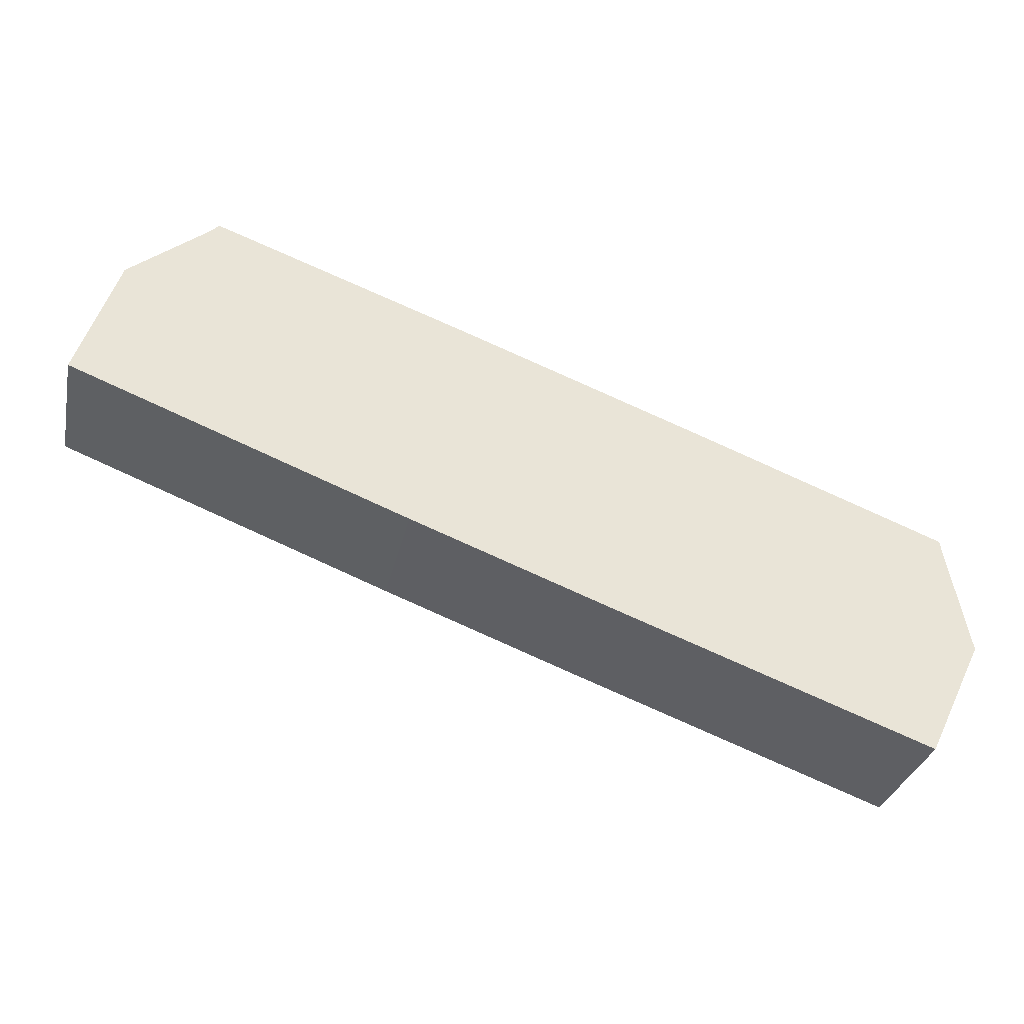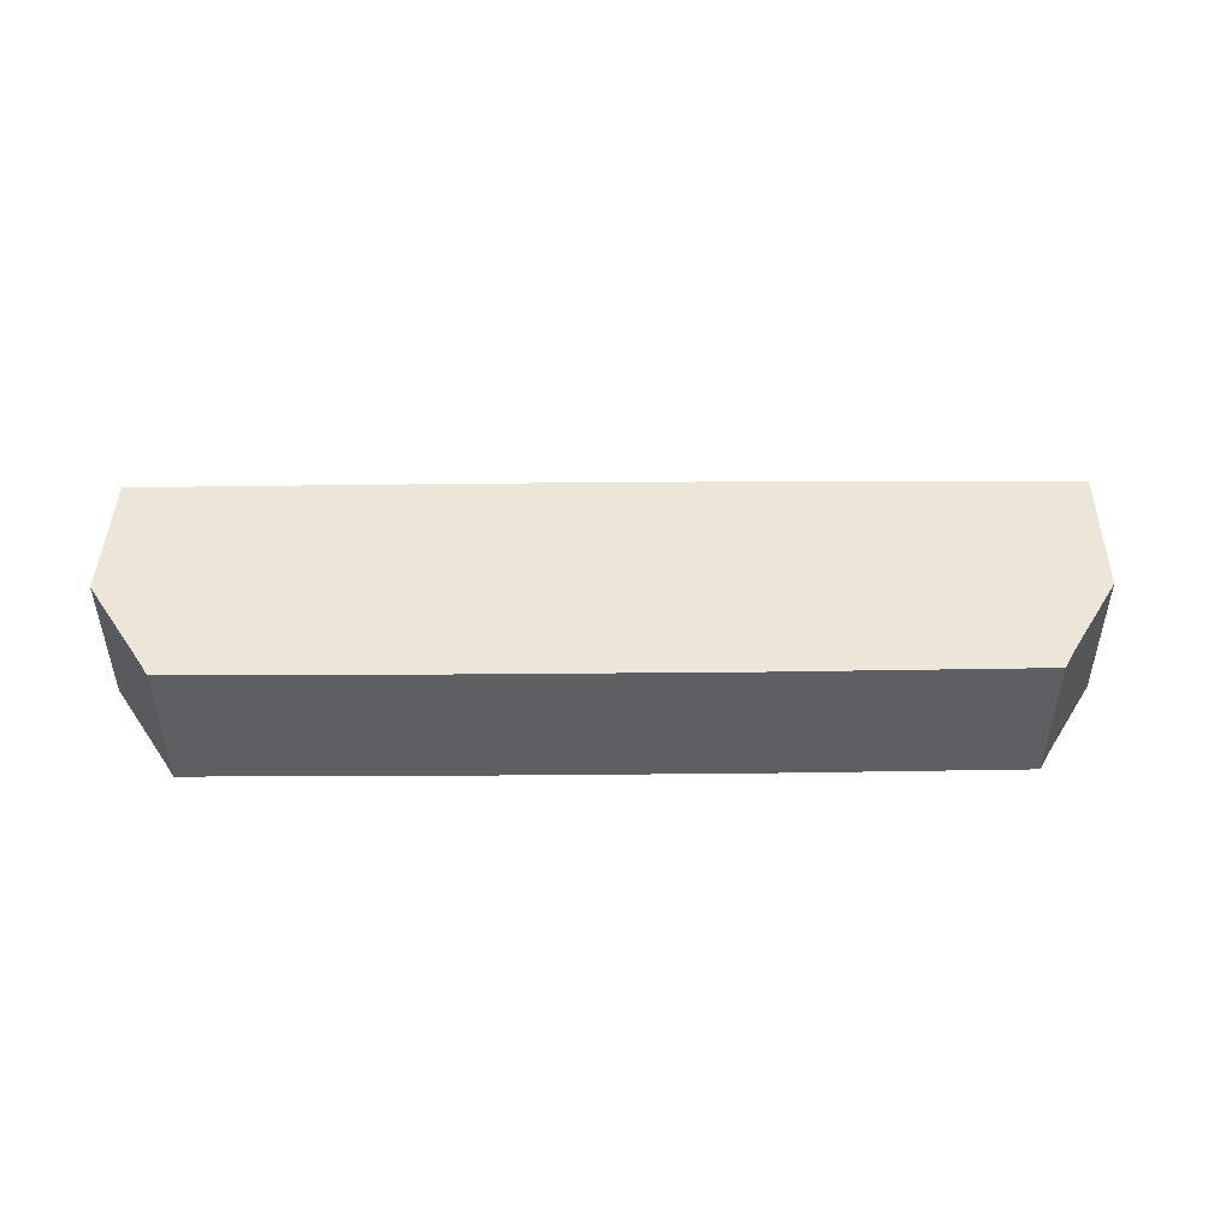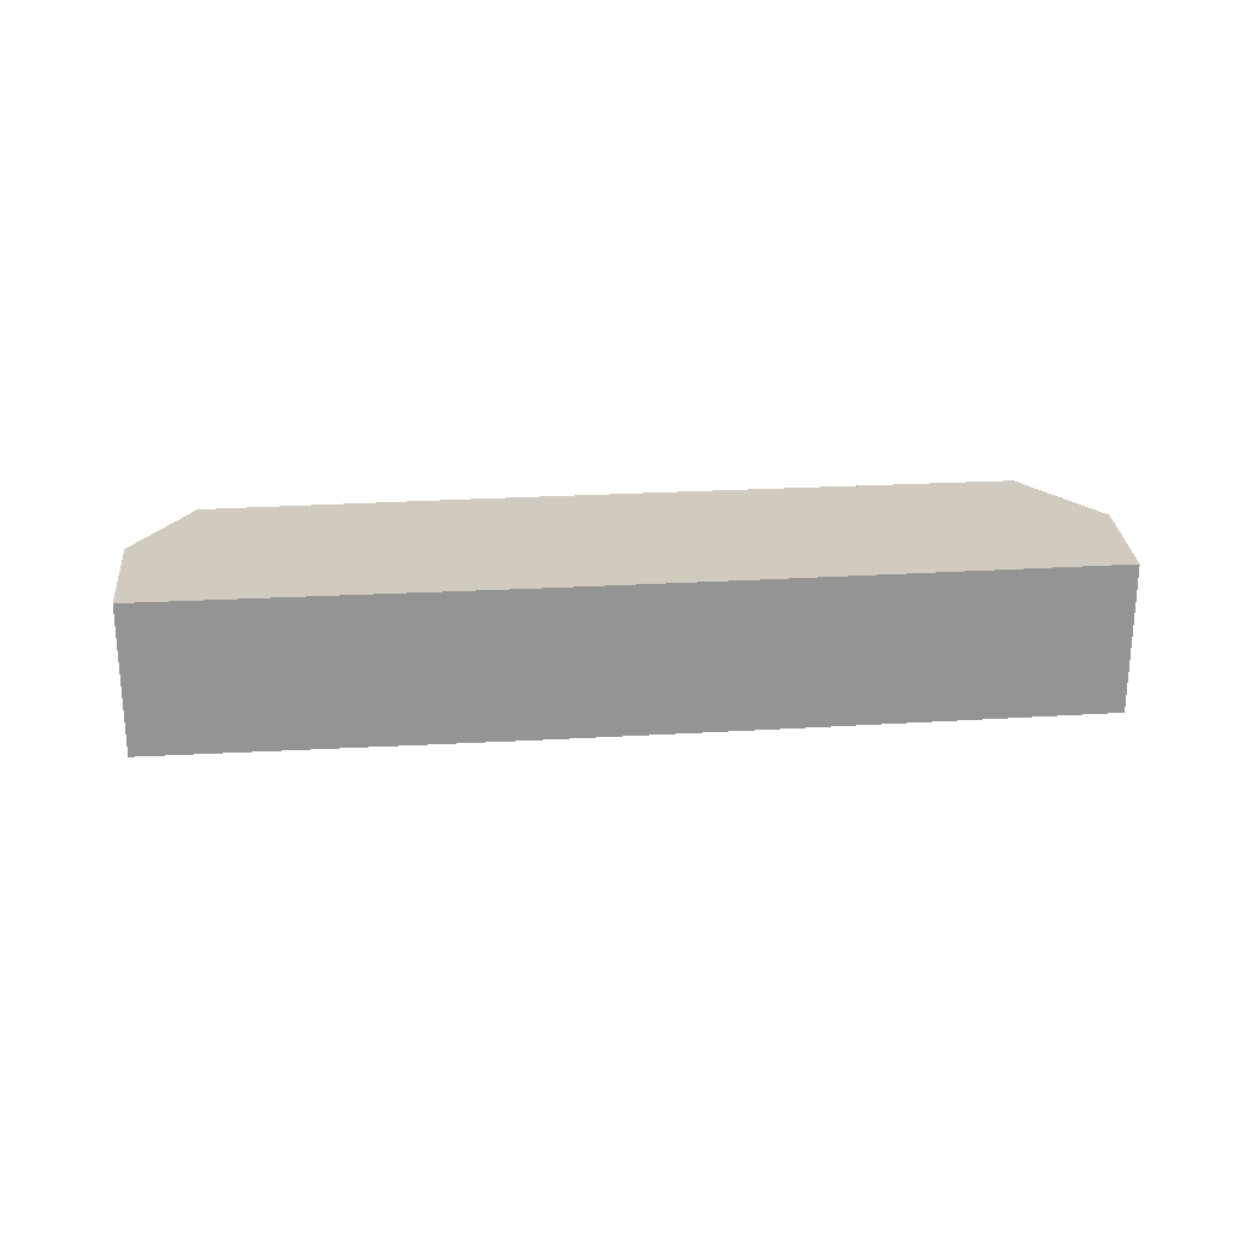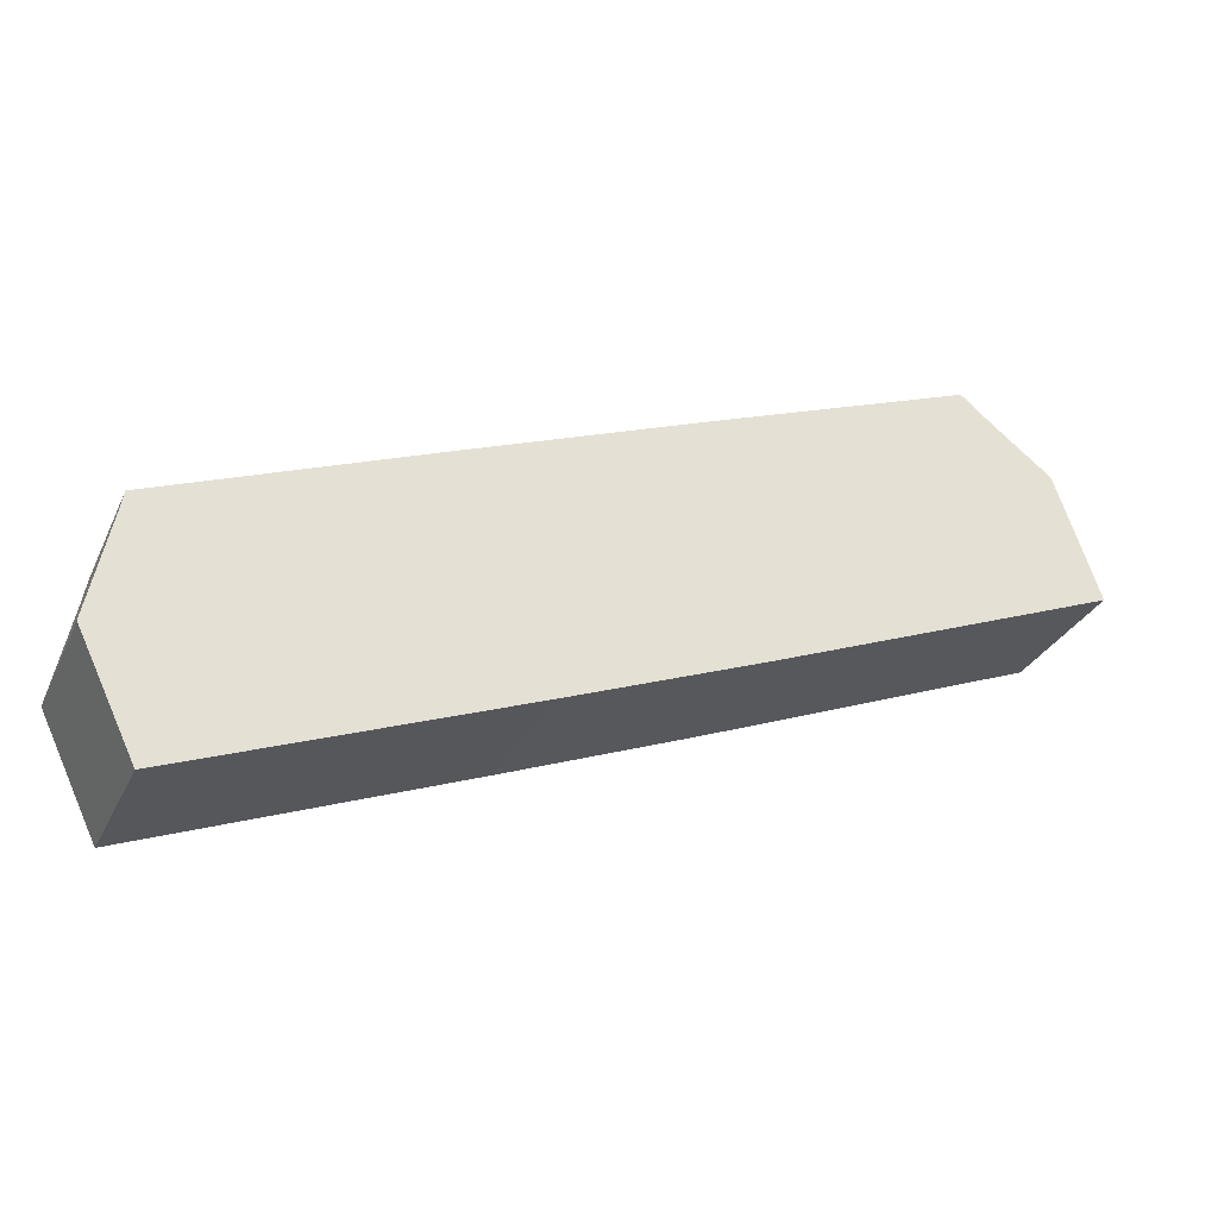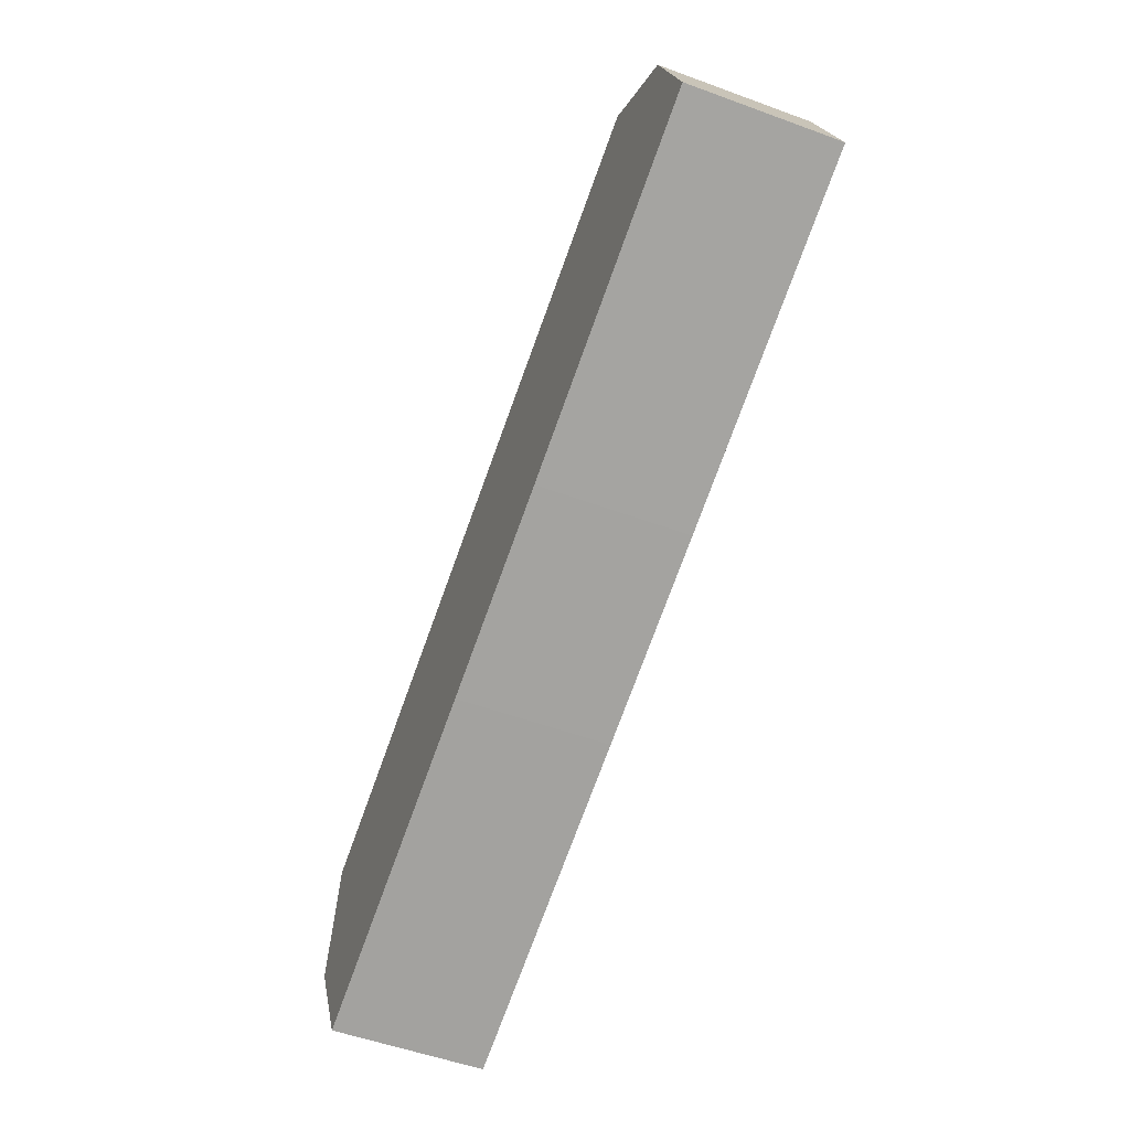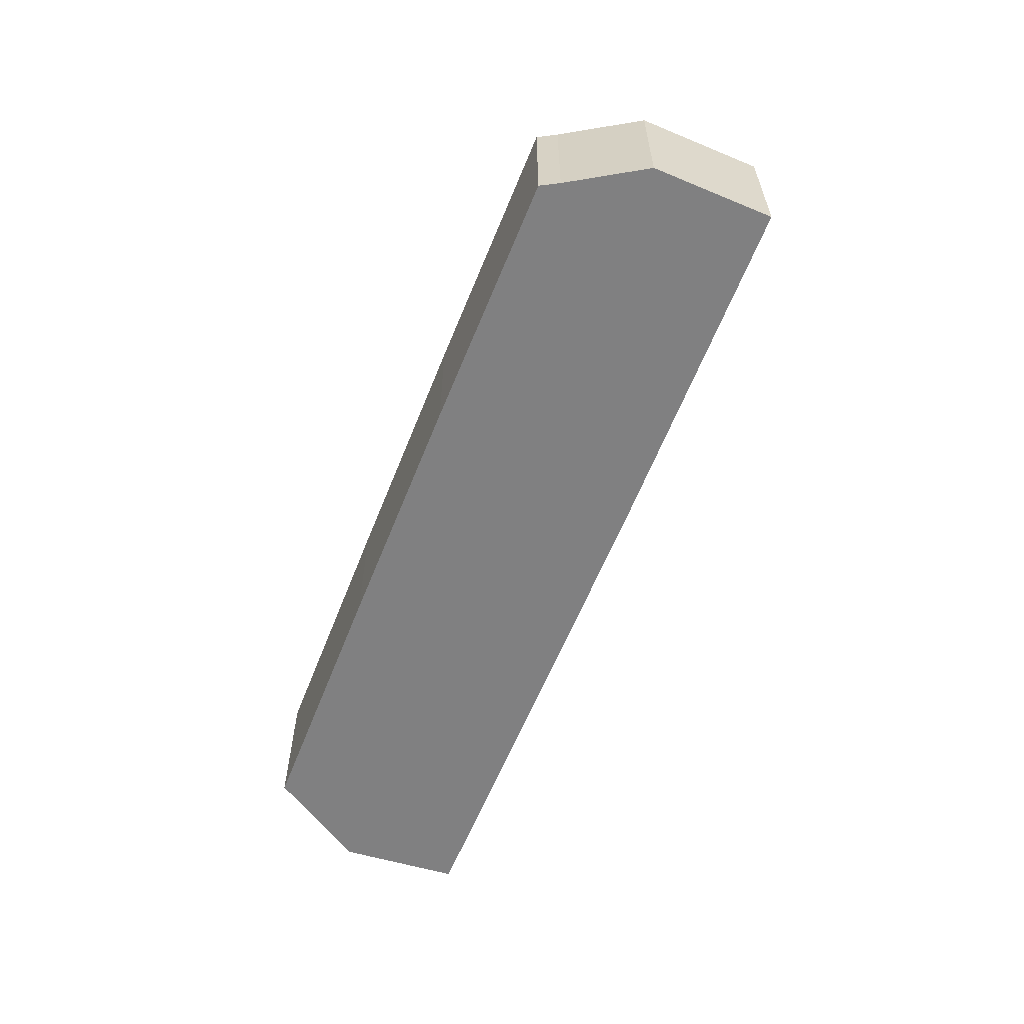
<metadata>
{"format":"obj","ext":"obj","renderer":"f3d","projection":"perspective","resolution":1024,"background":"white","views":[{"elev":-30.7,"azim":168.0,"up":"+Z"},{"elev":49.4,"azim":-21.3,"up":"+Y"},{"elev":23.4,"azim":153.5,"up":"+Y"},{"elev":-29.8,"azim":-21.7,"up":"+Z"},{"elev":-53.0,"azim":68.5,"up":"+Z"},{"elev":-60.0,"azim":47.7,"up":"+Y"}]}
</metadata>
<code>
v  0 5.112 3.13e-16
v  7.891 5.112 -1.641
v  1.877 5.112 -3.878
v  0.731 5.112 3.56
v  0.825 5.112 4.11
v  9.618 5.112 7.492
v  12.95 5.112 0.24
v  16.32 5.112 1.515
v  17.91 5.112 10.63
v  19.59 5.112 2.752
v  24.72 5.112 4.746
v  26.65 5.112 13.86
v  31.16 5.112 7.252
v  27.23 5.112 13.37
v  29.71 5.112 11.43
v  29.71 -6.997e-16 11.43
v  31.16 -4.441e-16 7.252
v  24.72 -2.906e-16 4.746
v  19.59 -1.685e-16 2.752
v  16.32 -9.277e-17 1.515
v  12.95 -1.47e-17 0.24
v  7.891 1.005e-16 -1.641
v  1.877 2.375e-16 -3.878
v  0 0 0
v  0.731 -2.18e-16 3.56
v  0.825 -2.517e-16 4.11
v  27.23 -8.186e-16 13.37
v  26.65 -8.487e-16 13.86
v  9.618 -4.588e-16 7.492
v  17.91 -6.51e-16 10.63
g defaultobject
f 1 2 3
f 2 1 4
f 2 4 5
f 2 5 6
f 2 6 7
f 7 6 8
f 8 6 9
f 8 9 10
f 10 9 11
f 11 9 12
f 11 12 13
f 13 12 14
f 13 14 15
f 16 13 15
f 13 16 17
f 17 11 13
f 11 17 18
f 11 18 10
f 10 18 19
f 10 19 8
f 8 19 20
f 8 20 7
f 7 20 21
f 7 21 2
f 2 21 22
f 2 22 3
f 3 22 23
f 23 1 3
f 1 23 24
f 24 4 1
f 4 24 25
f 25 5 4
f 5 25 26
f 27 15 14
f 15 27 16
f 28 14 12
f 14 28 27
f 26 6 5
f 6 26 29
f 6 29 9
f 9 29 30
f 9 30 12
f 12 30 28
f 23 25 24
f 25 23 22
f 25 22 26
f 26 22 29
f 29 22 21
f 29 21 30
f 30 21 20
f 30 20 19
f 30 19 18
f 30 18 28
f 28 18 17
f 28 17 27
f 27 17 16

</code>
